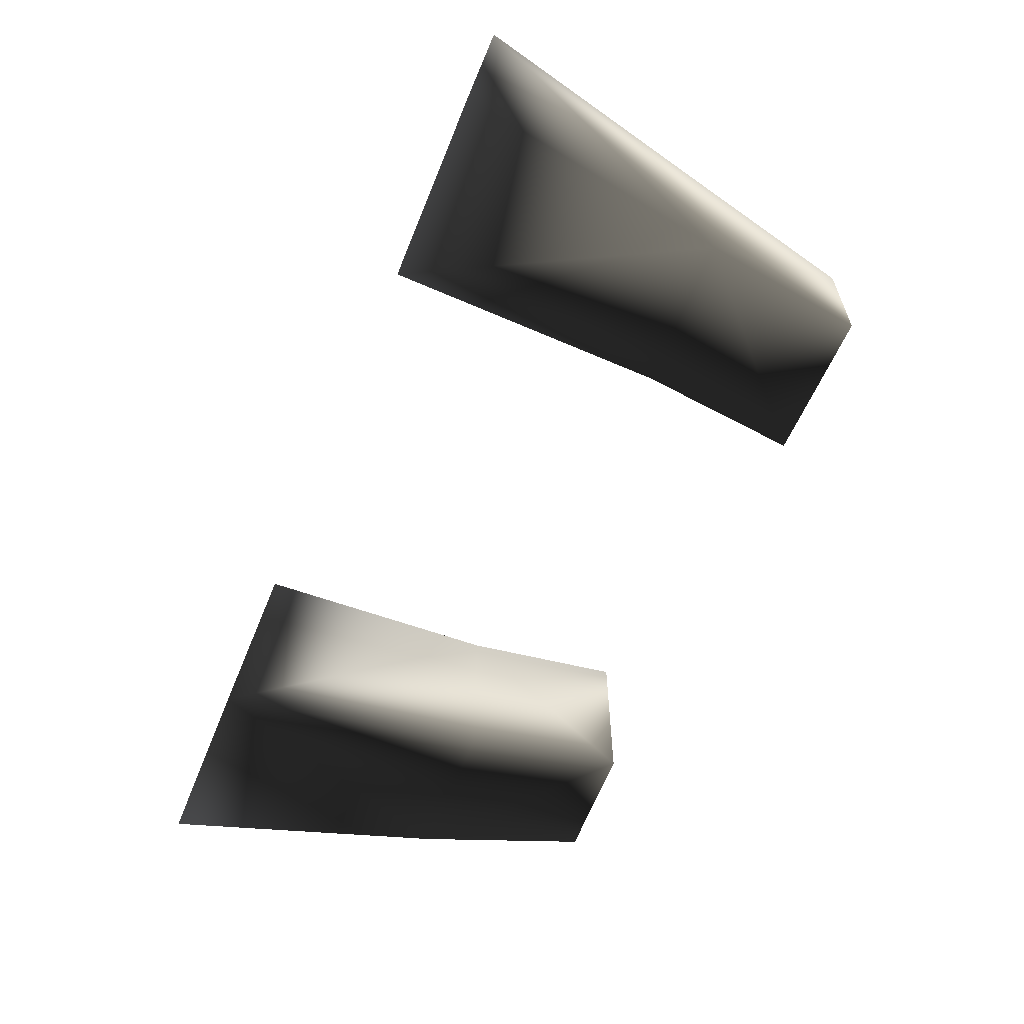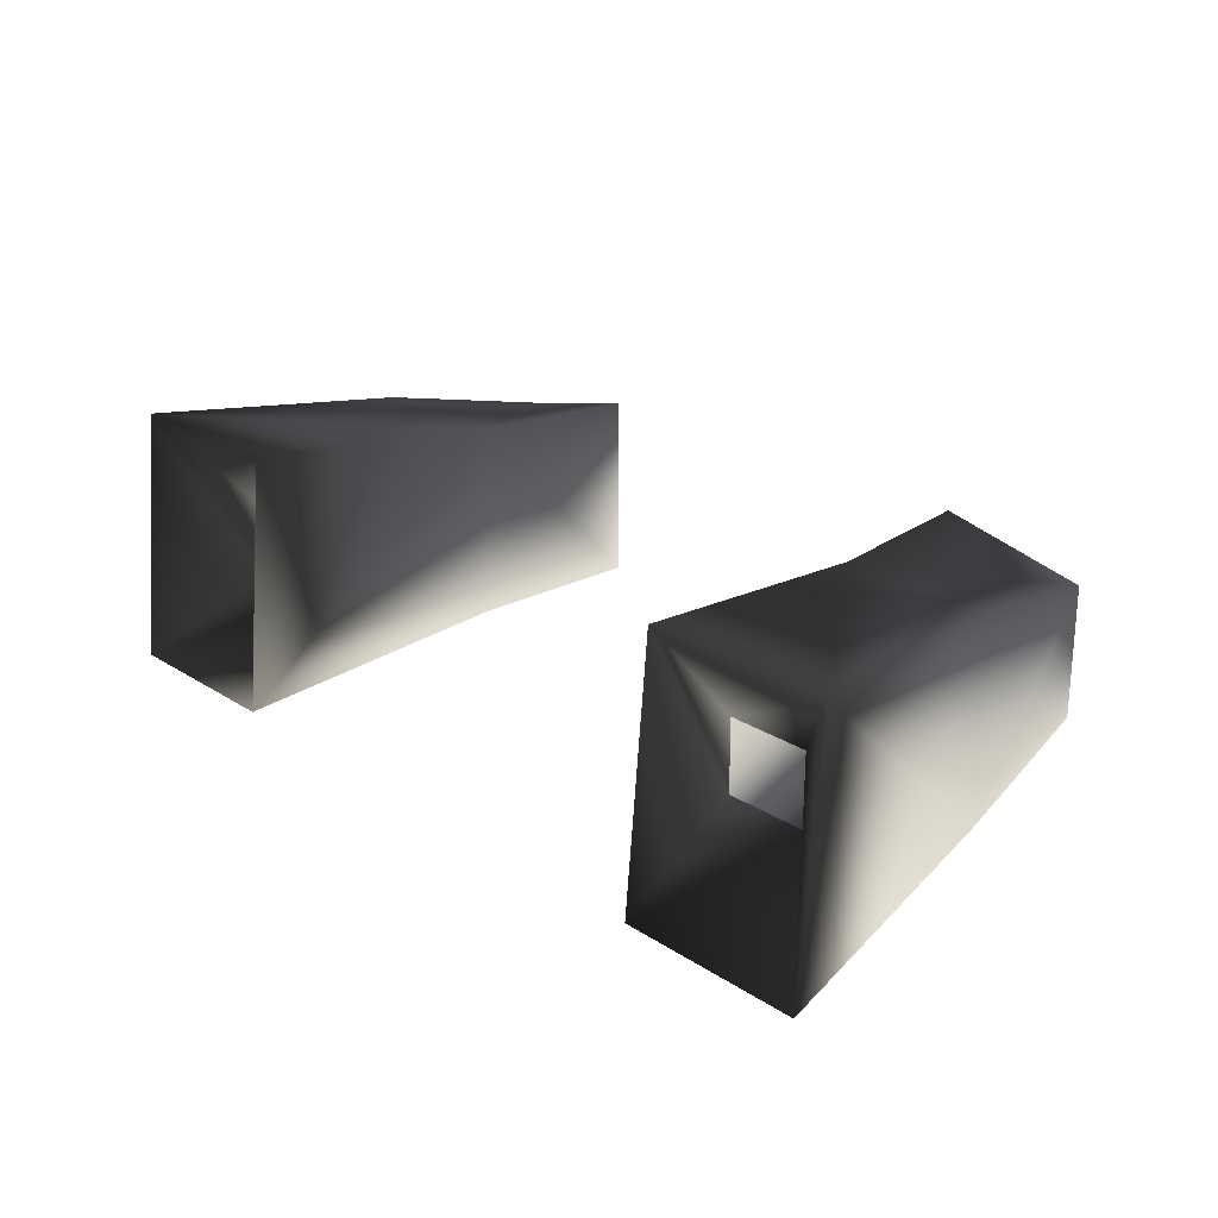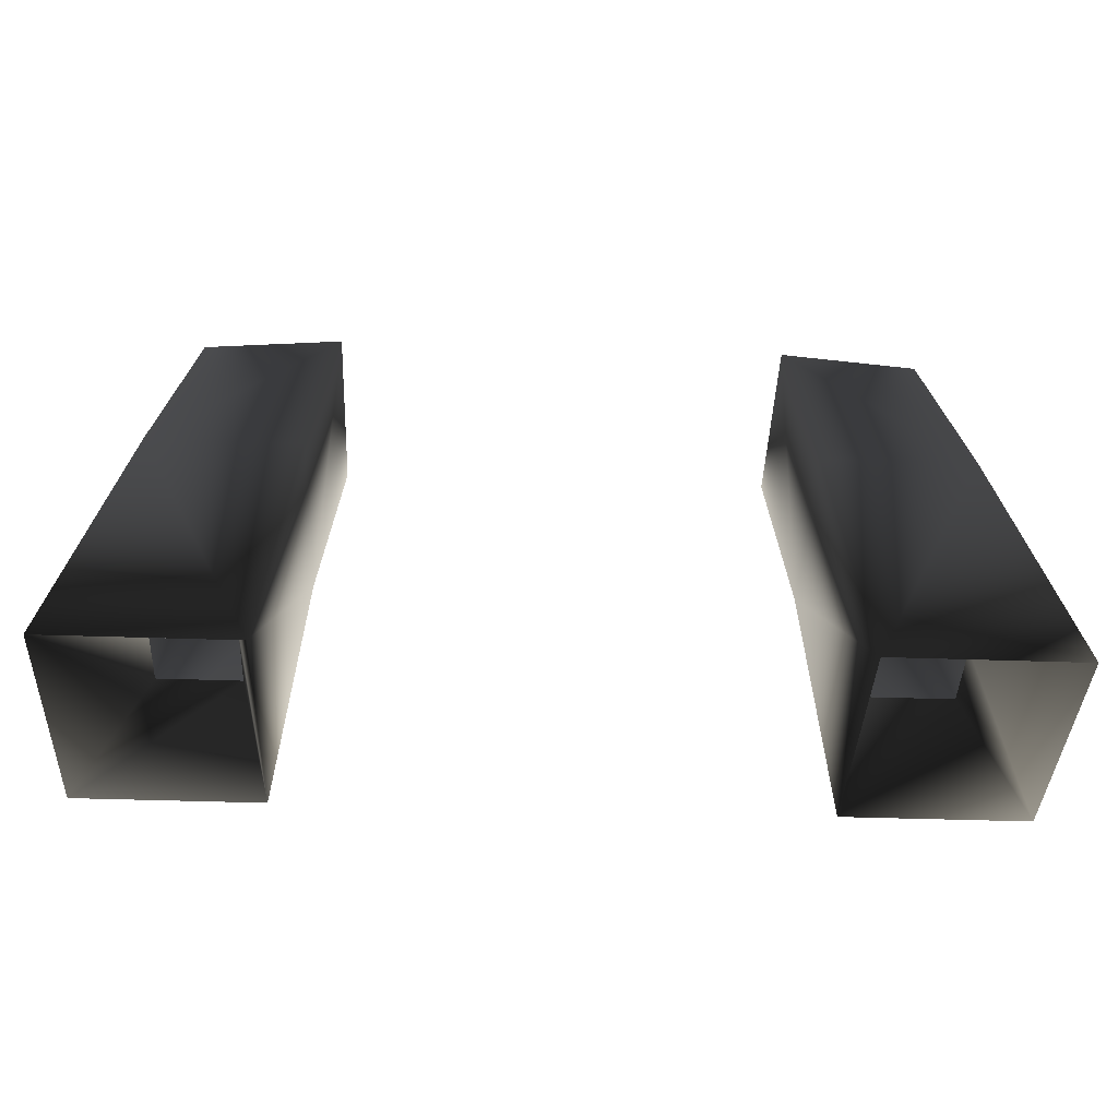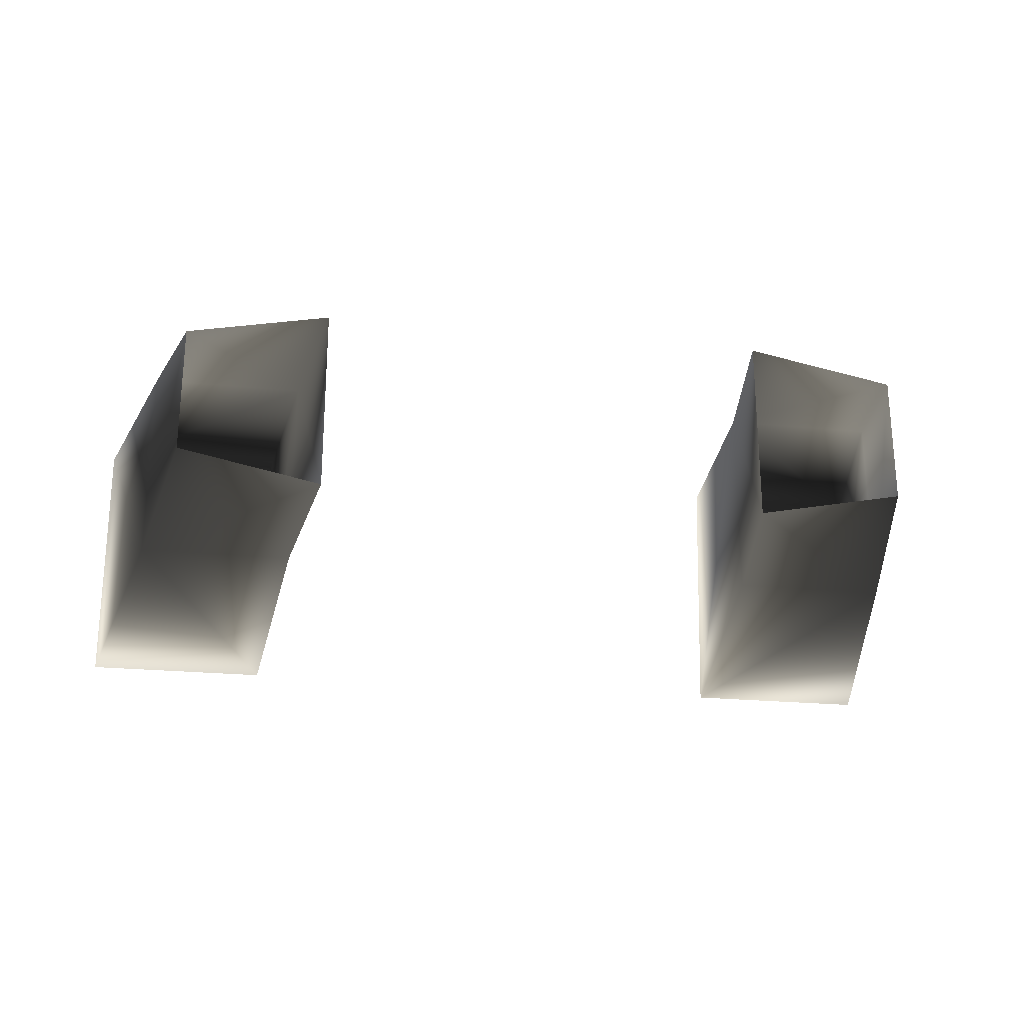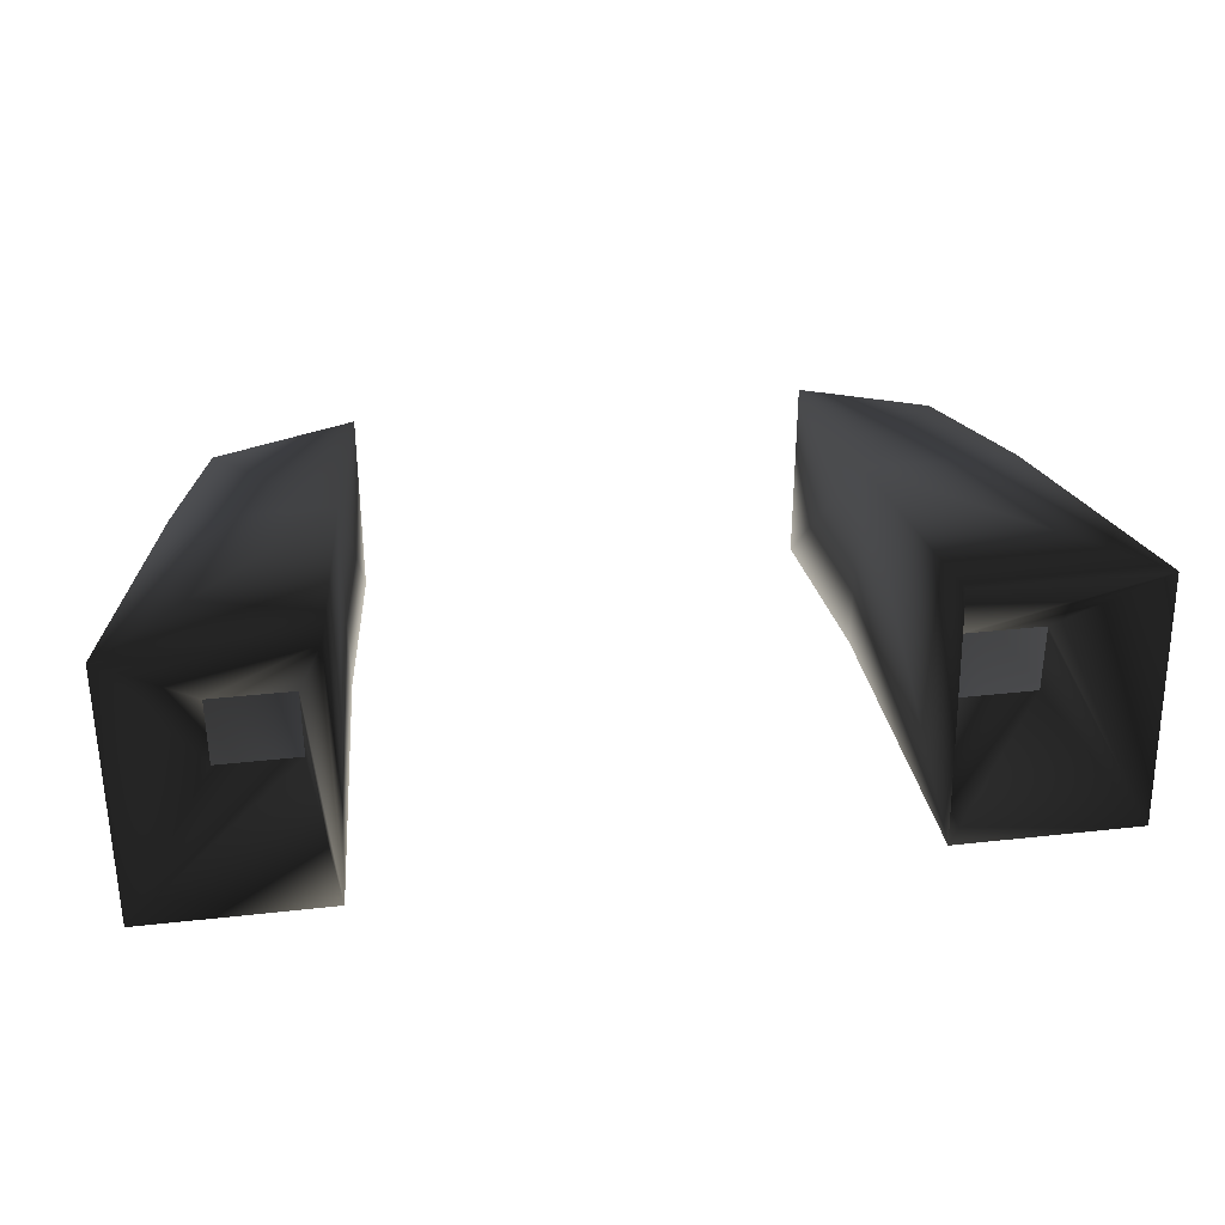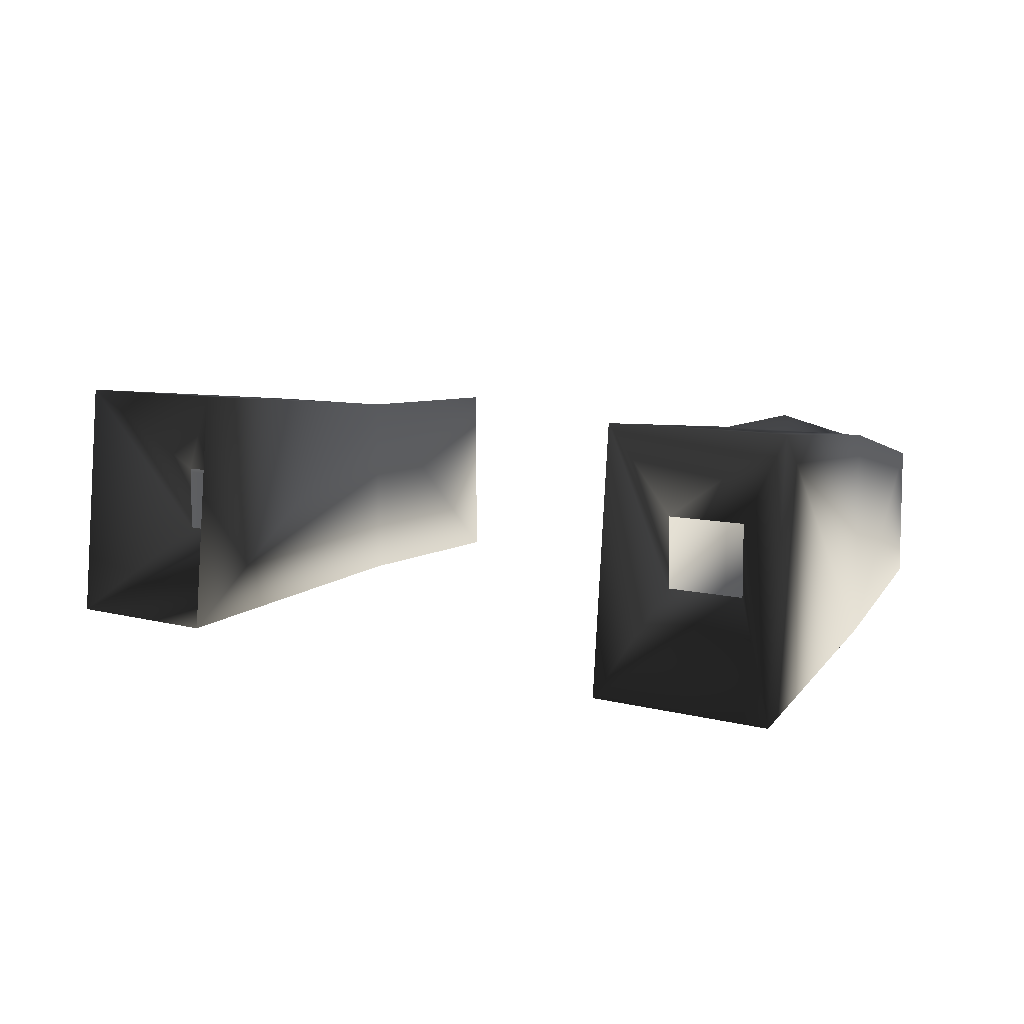
<metadata>
{"format":"obj","ext":"obj","renderer":"f3d","projection":"perspective","resolution":1024,"background":"white","views":[{"elev":-60.8,"azim":68.0,"up":"+Z"},{"elev":22.8,"azim":47.6,"up":"+Z"},{"elev":-43.7,"azim":177.7,"up":"+Y"},{"elev":-24.2,"azim":171.1,"up":"+Z"},{"elev":33.1,"azim":-8.7,"up":"+Z"},{"elev":7.9,"azim":37.3,"up":"+Z"}]}
</metadata>
<code>
o 174
v -19 144 -8
v -21 130 -9
v -34 130 -9
v -31 145 -6
v -31 145 5
v -34 130 8
v -21 130 8
v -19 144 8
v -23 106 -12
v -39 106 -12
v -39 108 10
v -23 108 10
v -25 114 2
v -25 114 -4
v -32 114 -4
v -32 114 2
v 25 114 2
v 32 114 2
v 39 108 10
v 23 108 10
v 25 114 -4
v 23 106 -12
v 32 114 -4
v 39 106 -12
v 34 130 -9
v 34 130 8
v 21 130 8
v 21 130 -9
v 19 144 -8
v 31 145 -6
v 31 145 5
v 19 144 8
f 1 2 3
f 1 3 4
f 4 3 5
f 5 3 6
f 5 6 7
f 5 7 8
f 8 7 1
f 1 7 2
f 2 7 9
f 2 9 3
f 3 9 10
f 3 10 11
f 3 11 6
f 6 11 7
f 7 11 12
f 7 12 9
f 9 12 13
f 9 13 14
f 9 14 10
f 10 14 15
f 10 15 11
f 11 15 16
f 11 16 12
f 12 16 13
f 17 18 19
f 17 19 20
f 17 20 21
f 21 20 22
f 21 22 23
f 23 22 24
f 23 24 18
f 18 24 19
f 19 24 25
f 19 25 26
f 19 26 27
f 19 27 20
f 20 27 22
f 22 27 28
f 22 28 25
f 22 25 24
f 25 28 29
f 25 29 30
f 25 30 31
f 25 31 26
f 26 31 27
f 27 31 32
f 27 32 29
f 27 29 28

</code>
